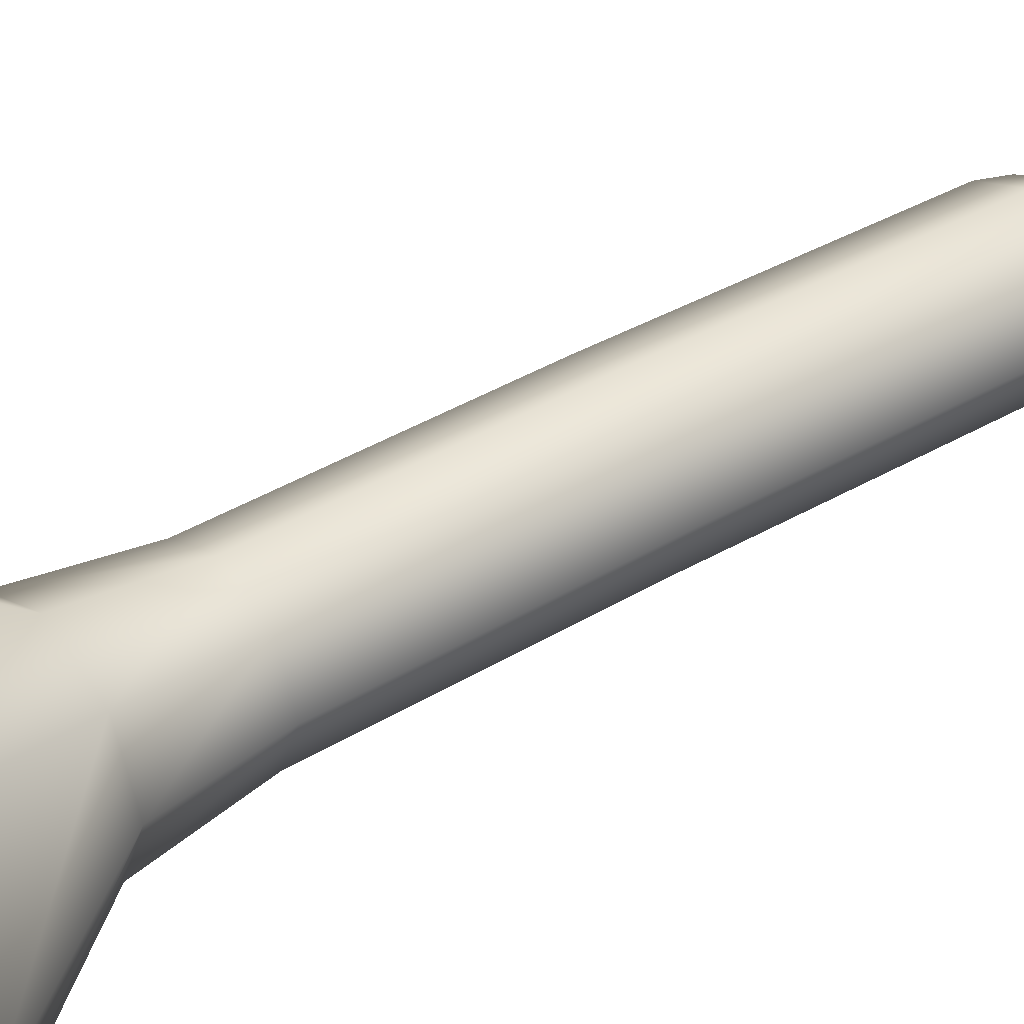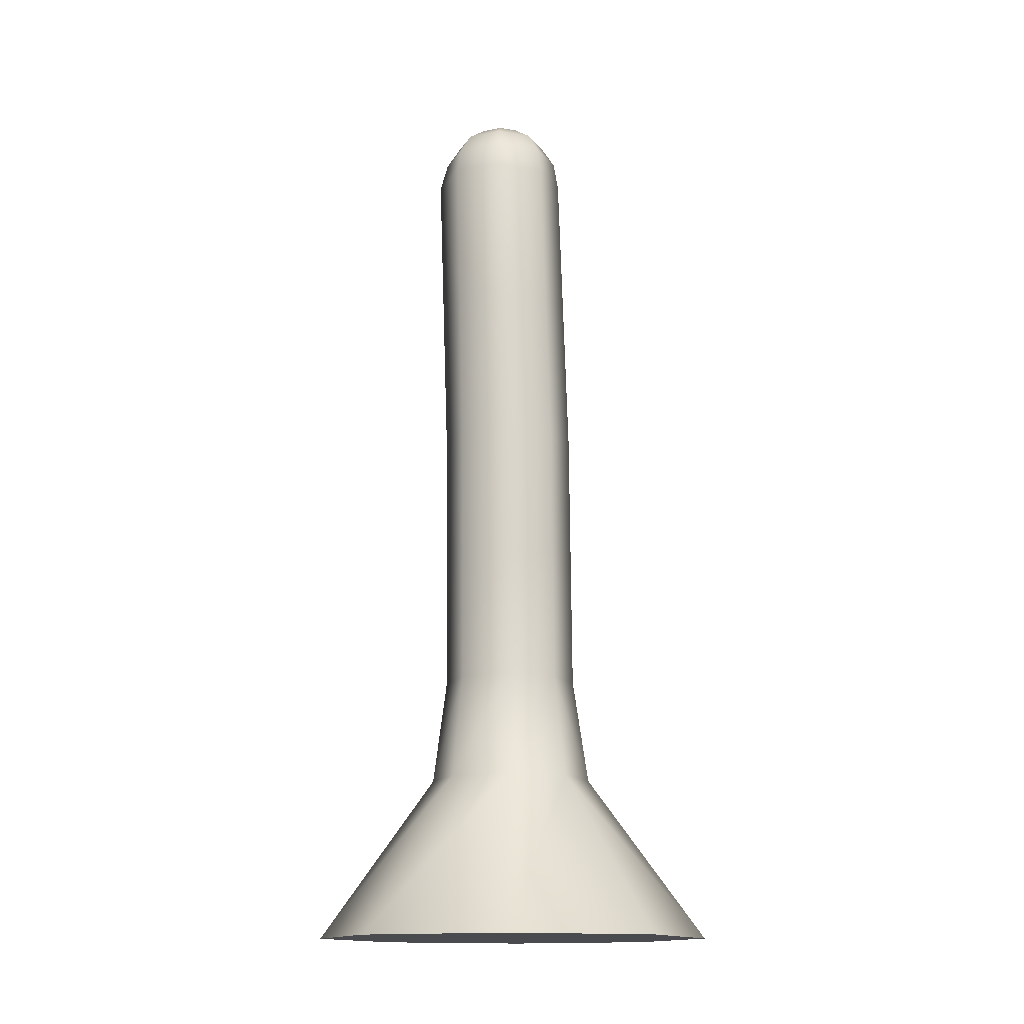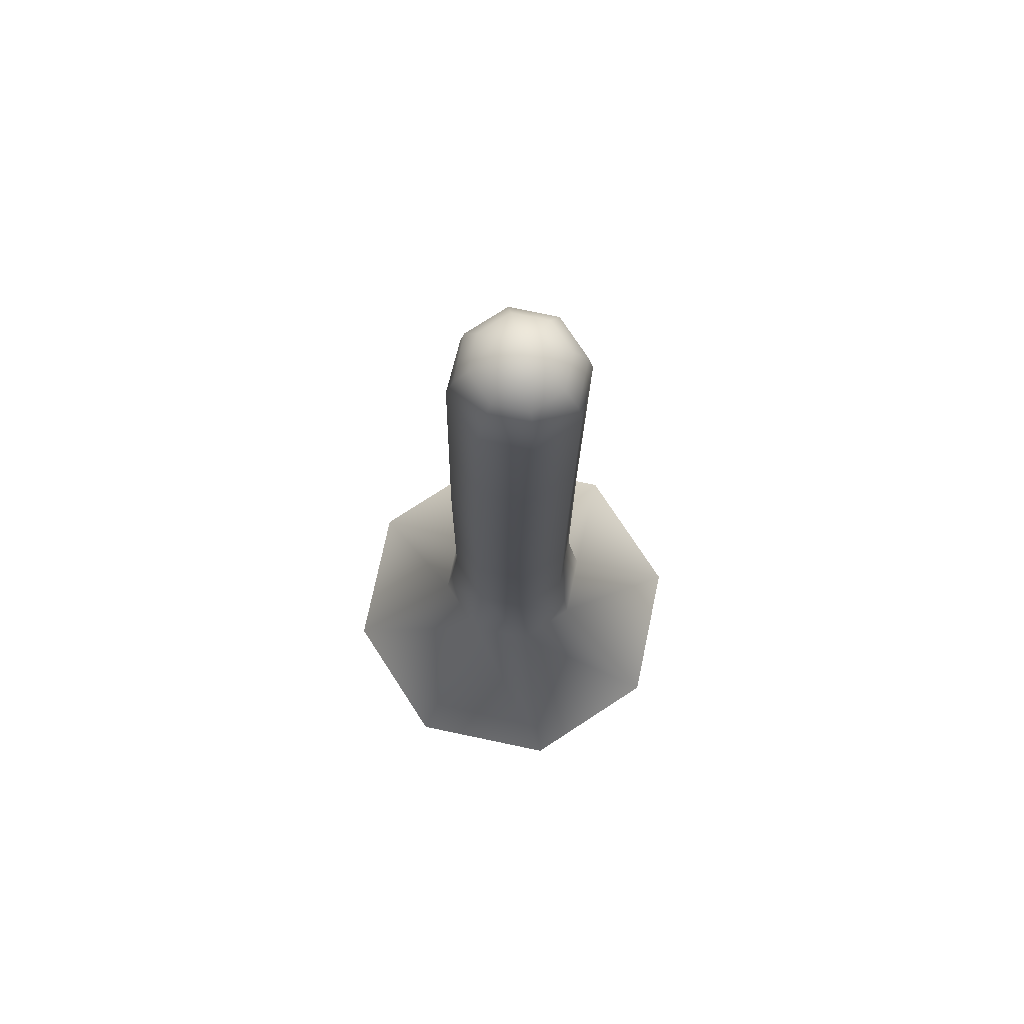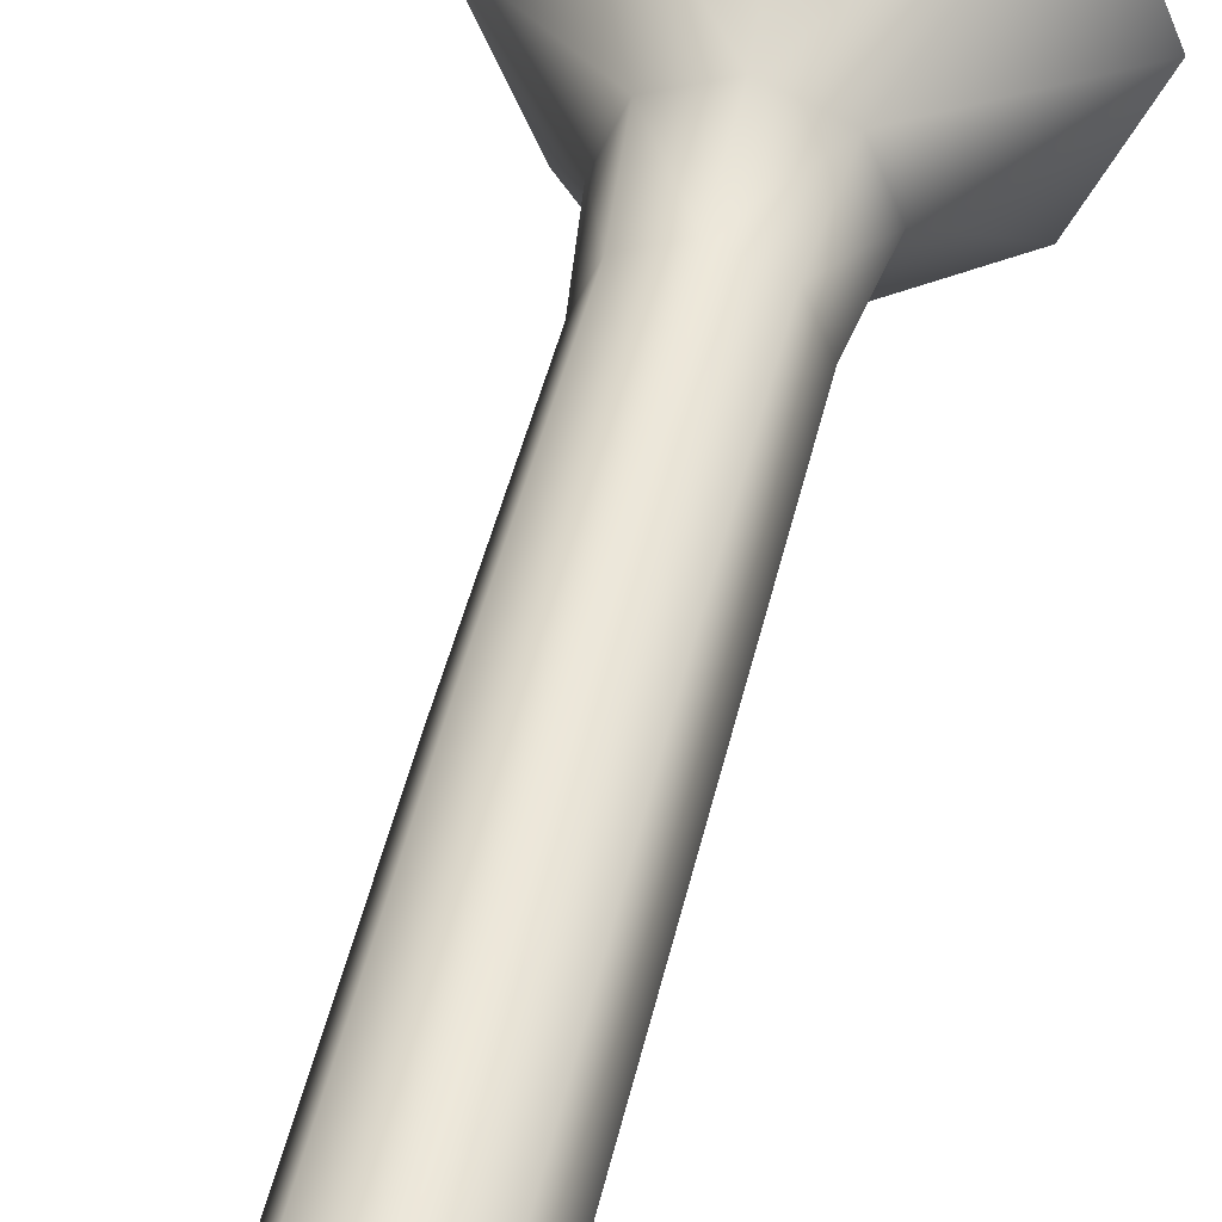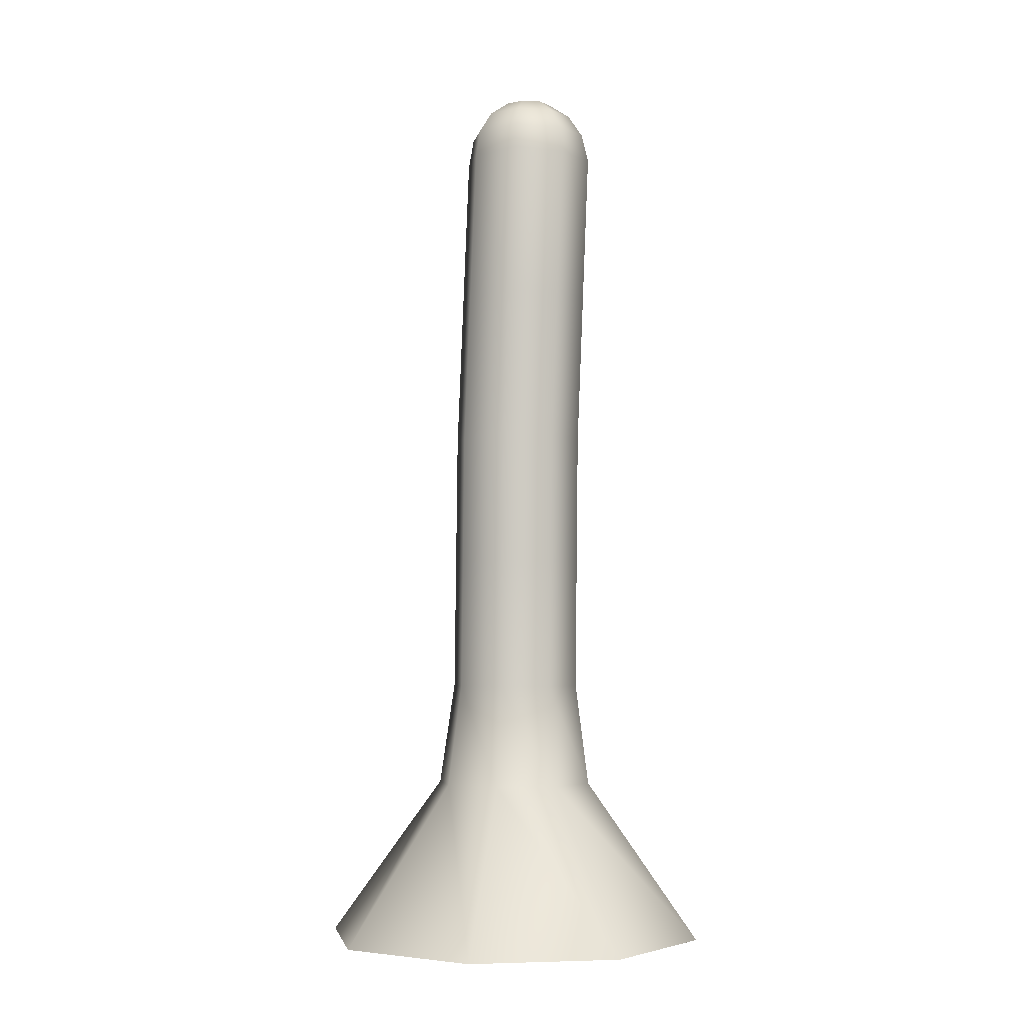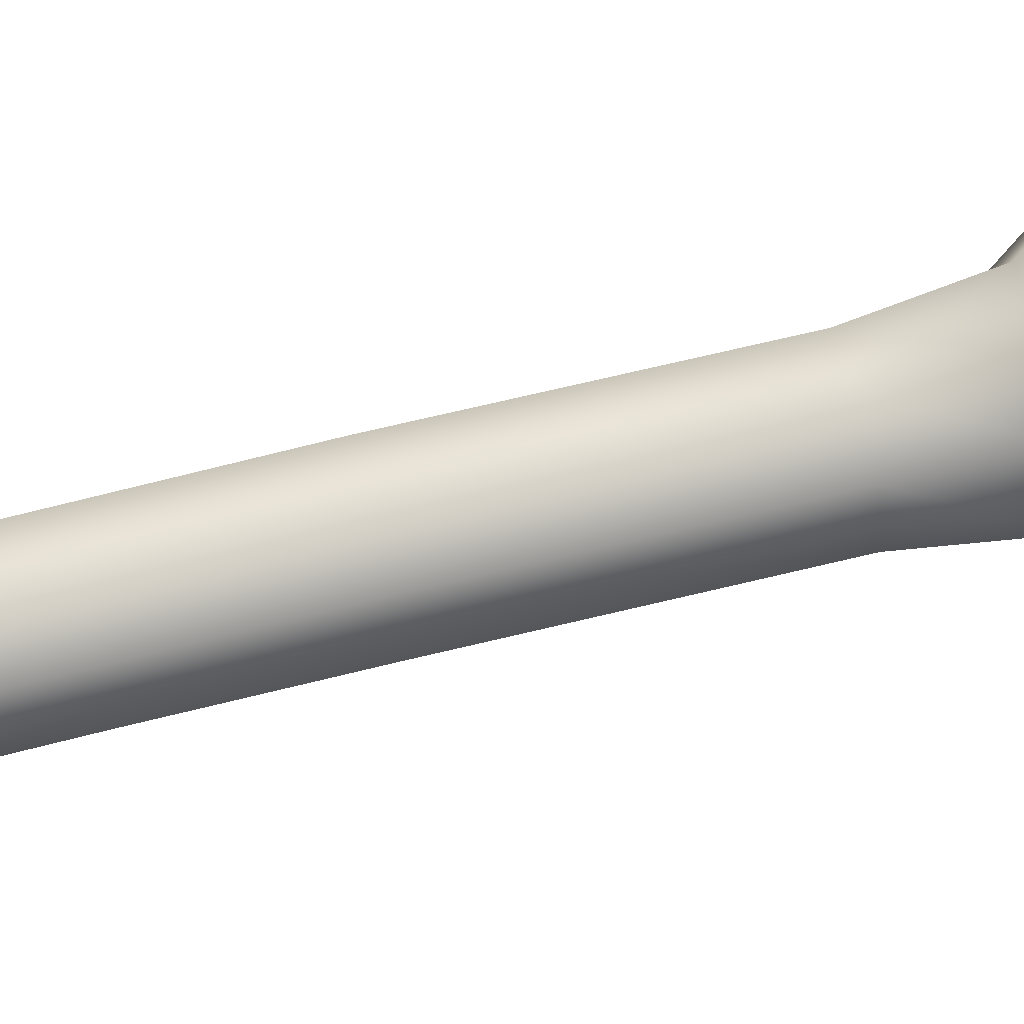
<metadata>
{"format":"obj","ext":"obj","renderer":"f3d","projection":"perspective","resolution":1024,"background":"white","views":[{"elev":38.9,"azim":52.3,"up":"+Z"},{"elev":-14.3,"azim":-43.5,"up":"+Y"},{"elev":74.5,"azim":34.4,"up":"+Y"},{"elev":46.0,"azim":-166.9,"up":"+Z"},{"elev":-4.0,"azim":102.4,"up":"+Y"},{"elev":67.0,"azim":-103.4,"up":"+Z"}]}
</metadata>
<code>
o Bottom
v 0.002104 -0.813 -0.2748
v 0.000395 -0.03916 -0.09219
v 0.2062 -0.813 -0.1903
v 0.06951 -0.03918 -0.06356
v 0.2907 -0.813 0.01376
v 0.09813 -0.03918 0.00555
v 0.2062 -0.813 0.2178
v 0.06951 -0.03918 0.07466
v 0.002104 -0.813 0.3023
v 0.000395 -0.03918 0.1033
v -0.2019 -0.813 0.2178
v -0.06872 -0.03916 0.07466
v -0.2865 -0.813 0.01376
v -0.09735 -0.03918 0.00555
v -0.2019 -0.813 -0.1903
v -0.06872 -0.03918 -0.06356
v -0.07227 0.4079 -0.08064
v 0.06595 0.4079 -0.08064
v -0.003159 0.4079 -0.1093
v 0.06595 0.4079 0.05759
v -0.003159 0.4079 0.08622
v -0.07227 0.4079 0.05759
v 0.02521 0.5013 -0.03677
v 0.04726 0.4805 -0.05882
v 0.062 0.4493 -0.07355
v 0.03599 0.5013 -0.01076
v 0.06717 0.4805 -0.01076
v 0.08801 0.4493 -0.01076
v 0.02521 0.5013 0.01525
v 0.04726 0.4805 0.03731
v 0.062 0.4493 0.05204
v -0.000799 0.5013 0.02603
v -0.000799 0.4805 0.05722
v -0.000799 0.4493 0.07805
v -0.02681 0.5013 0.01525
v -0.04886 0.4805 0.03731
v -0.0636 0.4493 0.05204
v -0.03759 0.5013 -0.01076
v -0.06877 0.4805 -0.01076
v -0.08961 0.4493 -0.01076
v -0.02681 0.5013 -0.03677
v -0.04886 0.4805 -0.05882
v -0.0636 0.4493 -0.07355
v -0.000799 0.5086 -0.01076
v -0.000799 0.5013 -0.04754
v -0.000799 0.4805 -0.07873
v -0.000799 0.4493 -0.09957
v 0.09533 0.4125 -0.01076
v -0.09693 0.4125 -0.01076
v 0.001249 -0.4261 -0.08808
v 0.07036 -0.4261 -0.05946
v 0.09899 -0.4261 0.009657
v 0.07036 -0.4261 0.07877
v 0.001249 -0.4261 0.1074
v -0.06786 -0.4261 0.07877
v -0.09649 -0.4261 0.009657
v -0.06786 -0.4261 -0.05946
v 0.06773 0.1843 0.06613
v -0.07049 0.1844 0.06613
v -0.001382 0.1843 0.09475
v -0.07049 0.1843 -0.0721
v 0.06773 0.1843 -0.0721
v -0.001382 0.1844 -0.1007
v 0.09673 0.1866 -0.002604
v -0.09714 0.1867 -0.002604
v 0.000822 -0.2326 -0.09014
v 0.06993 -0.2326 -0.06151
v 0.09856 -0.2326 0.007603
v 0.06993 -0.2326 0.07672
v 0.000822 -0.2326 0.1053
v -0.06829 -0.2326 0.07672
v -0.09692 -0.2326 0.007603
v -0.06829 -0.2326 -0.06151
v 0.08565 -0.5777 -0.0728
v 0.1205 -0.5777 0.01127
v 0.08565 -0.5777 0.09533
v 0.001584 -0.5777 0.1302
v -0.08248 -0.5777 0.09533
v -0.1173 -0.5777 0.01127
v -0.08248 -0.5777 -0.0728
v 0.001584 -0.5777 -0.1076
f 66 4 67
f 67 6 68
f 68 8 69
f 69 10 70
f 10 71 70
f 12 72 71
f 64 20 58
f 14 73 72
f 16 66 73
f 15 3 7
f 65 22 49
f 58 21 60
f 65 17 61
f 64 18 48
f 59 21 22
f 63 17 19
f 63 18 62
f 47 18 19
f 45 24 46
f 47 24 25
f 45 44 23
f 25 27 28
f 23 44 26
f 25 48 18
f 24 26 27
f 27 31 28
f 26 44 29
f 48 31 20
f 26 30 27
f 20 34 21
f 29 33 30
f 30 34 31
f 29 44 32
f 21 37 22
f 32 36 33
f 33 37 34
f 32 44 35
f 37 39 40
f 35 44 38
f 37 49 22
f 36 38 39
f 39 43 40
f 38 44 41
f 49 43 17
f 38 42 39
f 43 19 17
f 42 45 46
f 42 47 43
f 41 44 45
f 57 81 80
f 56 80 79
f 55 79 78
f 54 78 77
f 76 54 77
f 75 53 76
f 74 52 75
f 81 51 74
f 2 62 4
f 2 61 63
f 12 60 59
f 4 64 6
f 16 65 61
f 8 60 10
f 14 59 65
f 6 58 8
f 73 50 57
f 72 57 56
f 71 56 55
f 70 55 54
f 53 70 54
f 52 69 53
f 51 68 52
f 50 67 51
f 1 74 3
f 3 75 5
f 5 76 7
f 7 77 9
f 77 11 9
f 78 13 11
f 79 15 13
f 80 1 15
f 66 2 4
f 67 4 6
f 68 6 8
f 69 8 10
f 10 12 71
f 12 14 72
f 64 48 20
f 14 16 73
f 16 2 66
f 15 1 3
f 3 5 7
f 7 9 11
f 11 13 7
f 13 15 7
f 65 59 22
f 58 20 21
f 65 49 17
f 64 62 18
f 59 60 21
f 63 61 17
f 63 19 18
f 47 25 18
f 45 23 24
f 47 46 24
f 25 24 27
f 25 28 48
f 24 23 26
f 27 30 31
f 48 28 31
f 26 29 30
f 20 31 34
f 29 32 33
f 30 33 34
f 21 34 37
f 32 35 36
f 33 36 37
f 37 36 39
f 37 40 49
f 36 35 38
f 39 42 43
f 49 40 43
f 38 41 42
f 43 47 19
f 42 41 45
f 42 46 47
f 57 50 81
f 56 57 80
f 55 56 79
f 54 55 78
f 76 53 54
f 75 52 53
f 74 51 52
f 81 50 51
f 2 63 62
f 2 16 61
f 12 10 60
f 4 62 64
f 16 14 65
f 8 58 60
f 14 12 59
f 6 64 58
f 73 66 50
f 72 73 57
f 71 72 56
f 70 71 55
f 53 69 70
f 52 68 69
f 51 67 68
f 50 66 67
f 1 81 74
f 3 74 75
f 5 75 76
f 7 76 77
f 77 78 11
f 78 79 13
f 79 80 15
f 80 81 1

</code>
